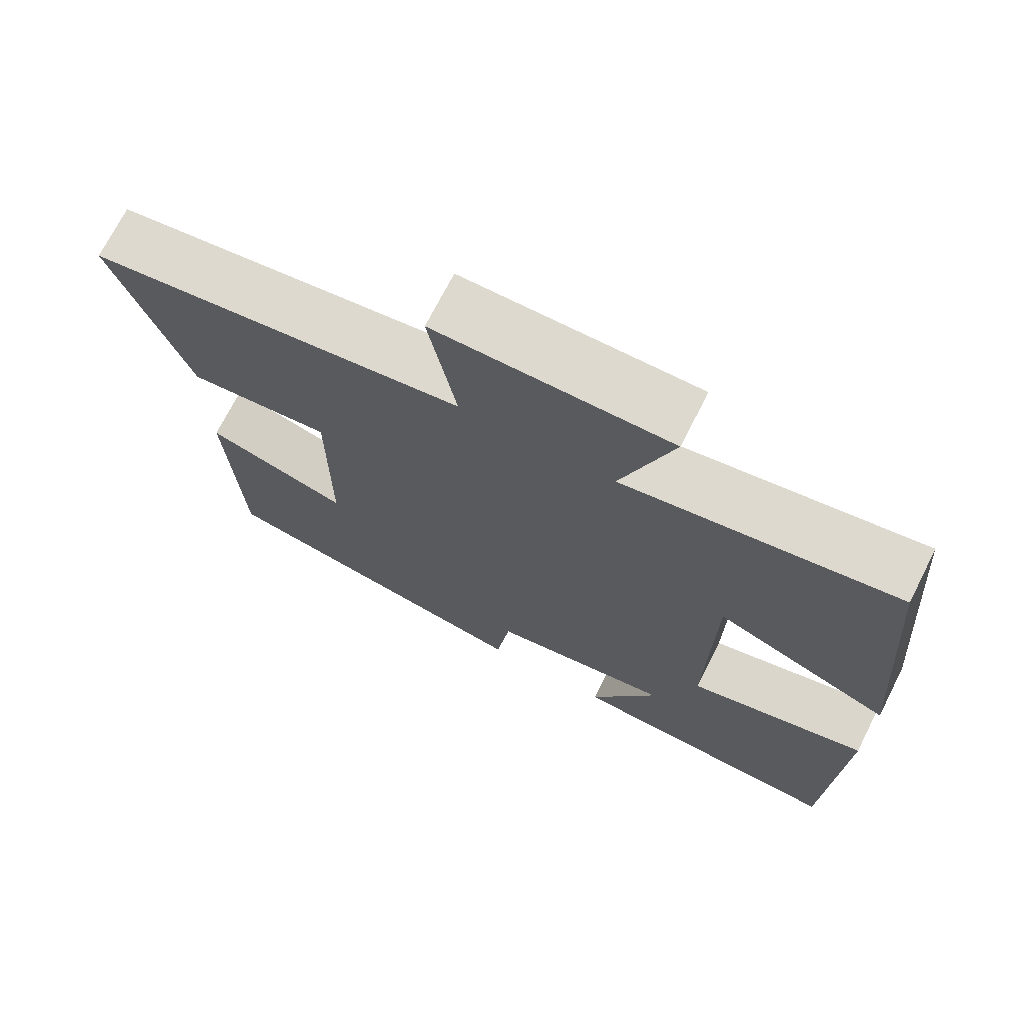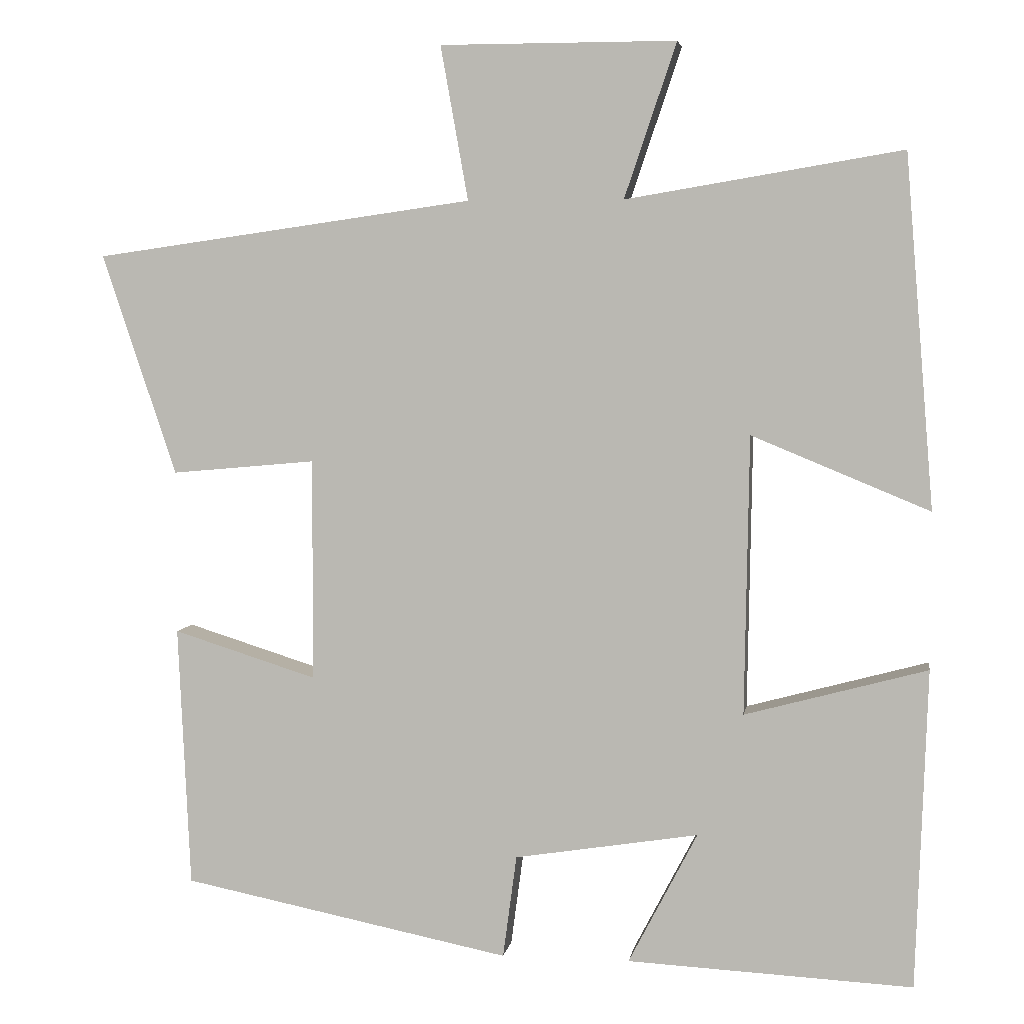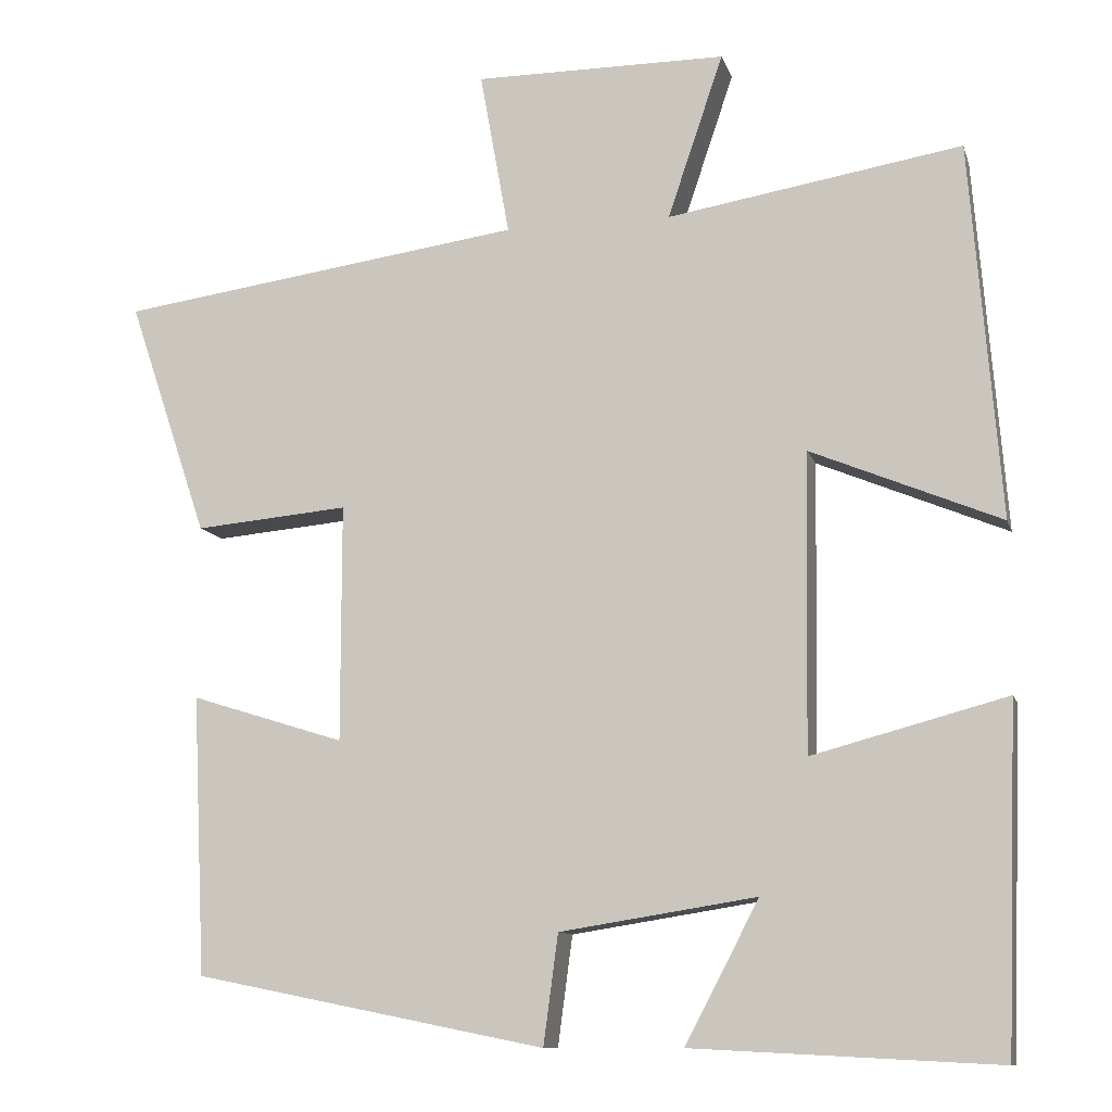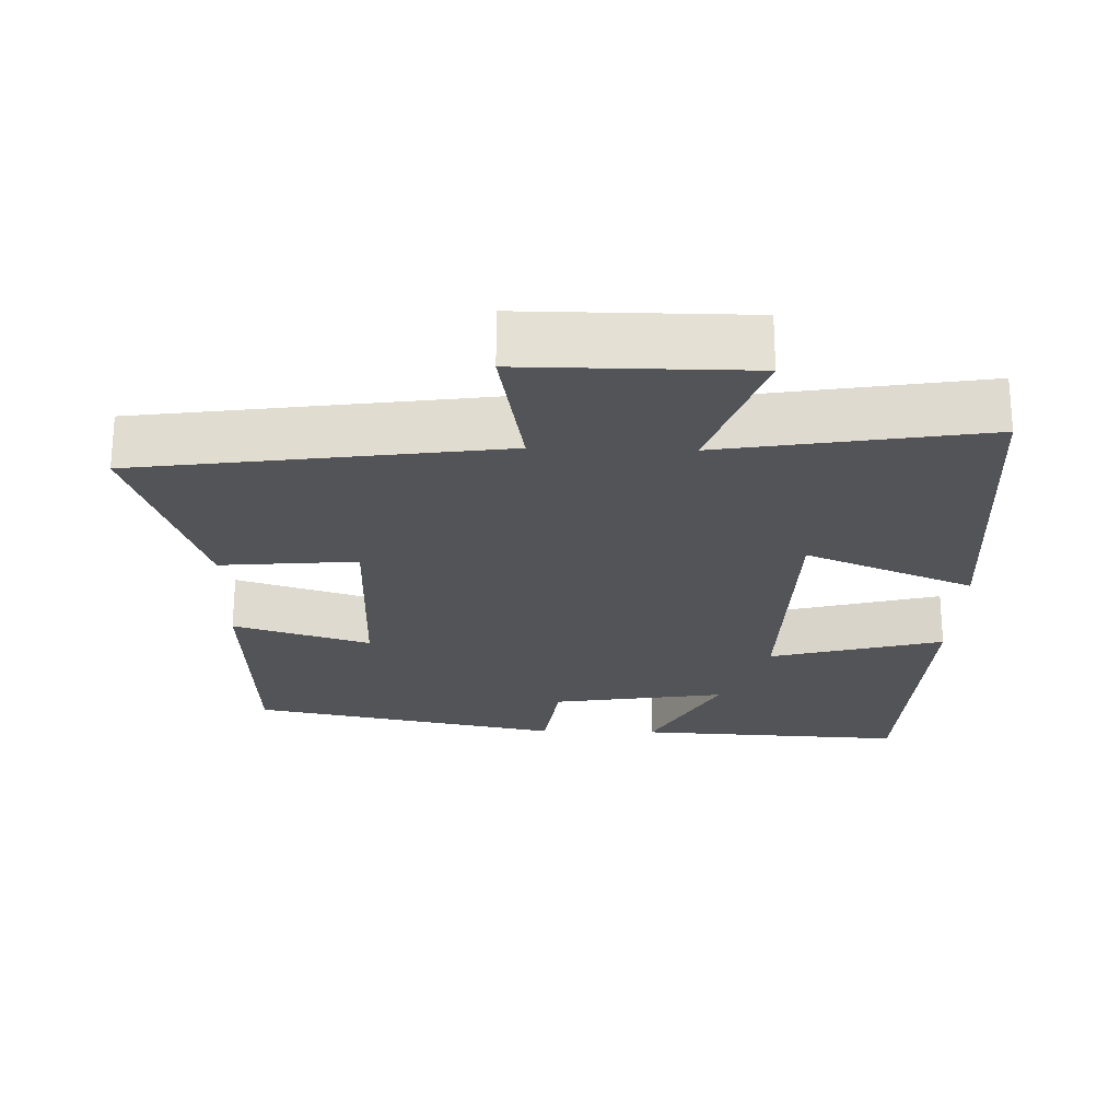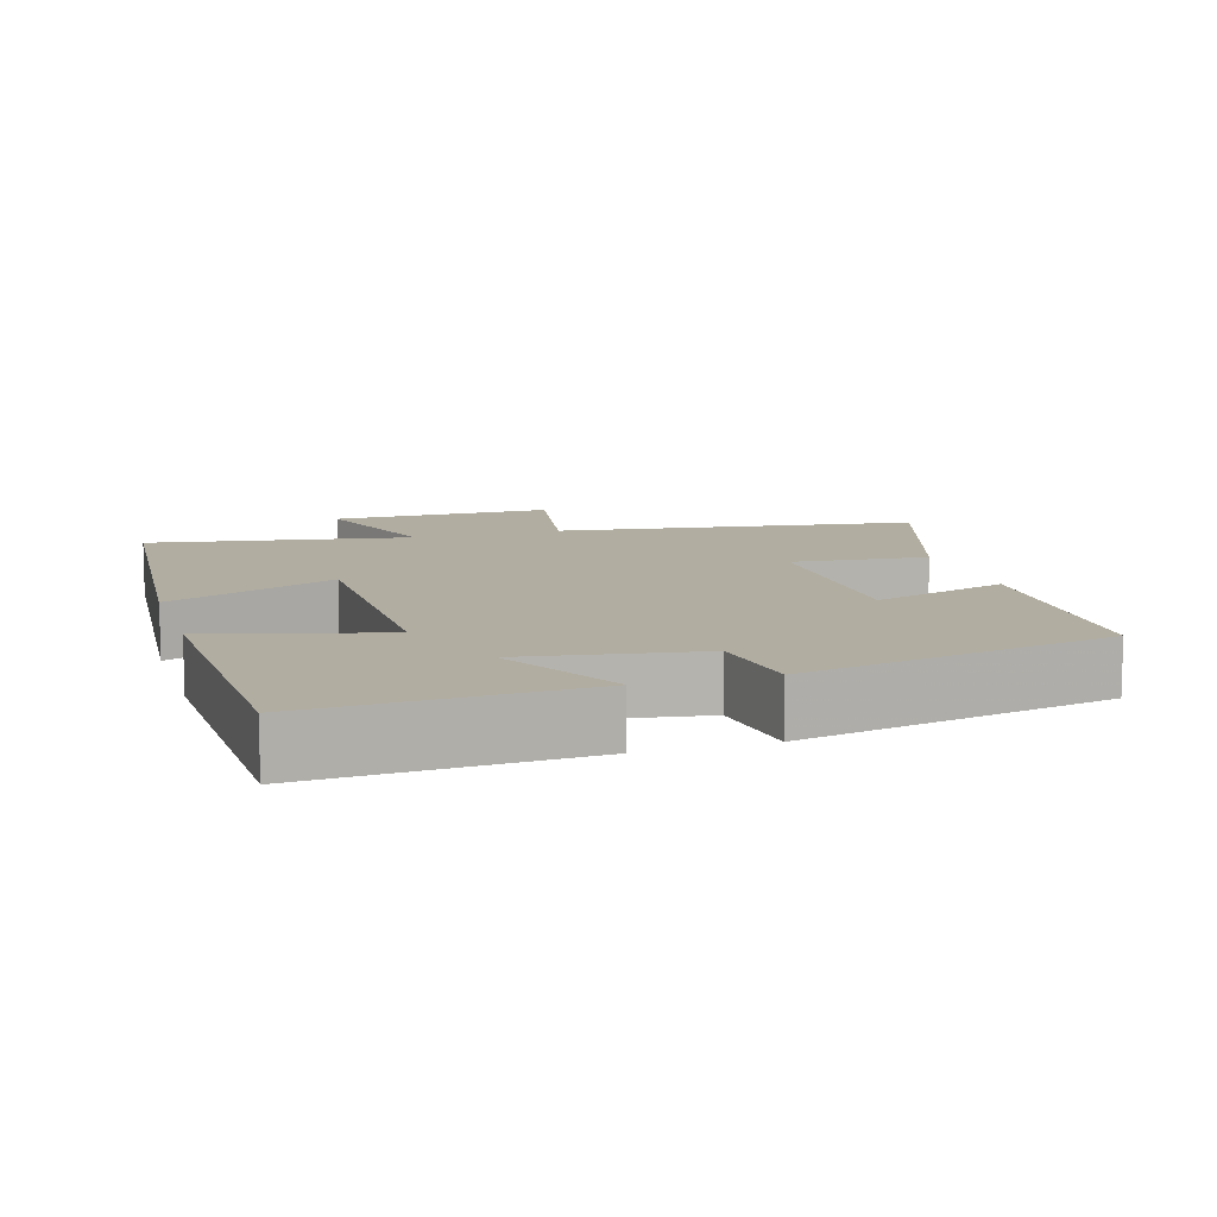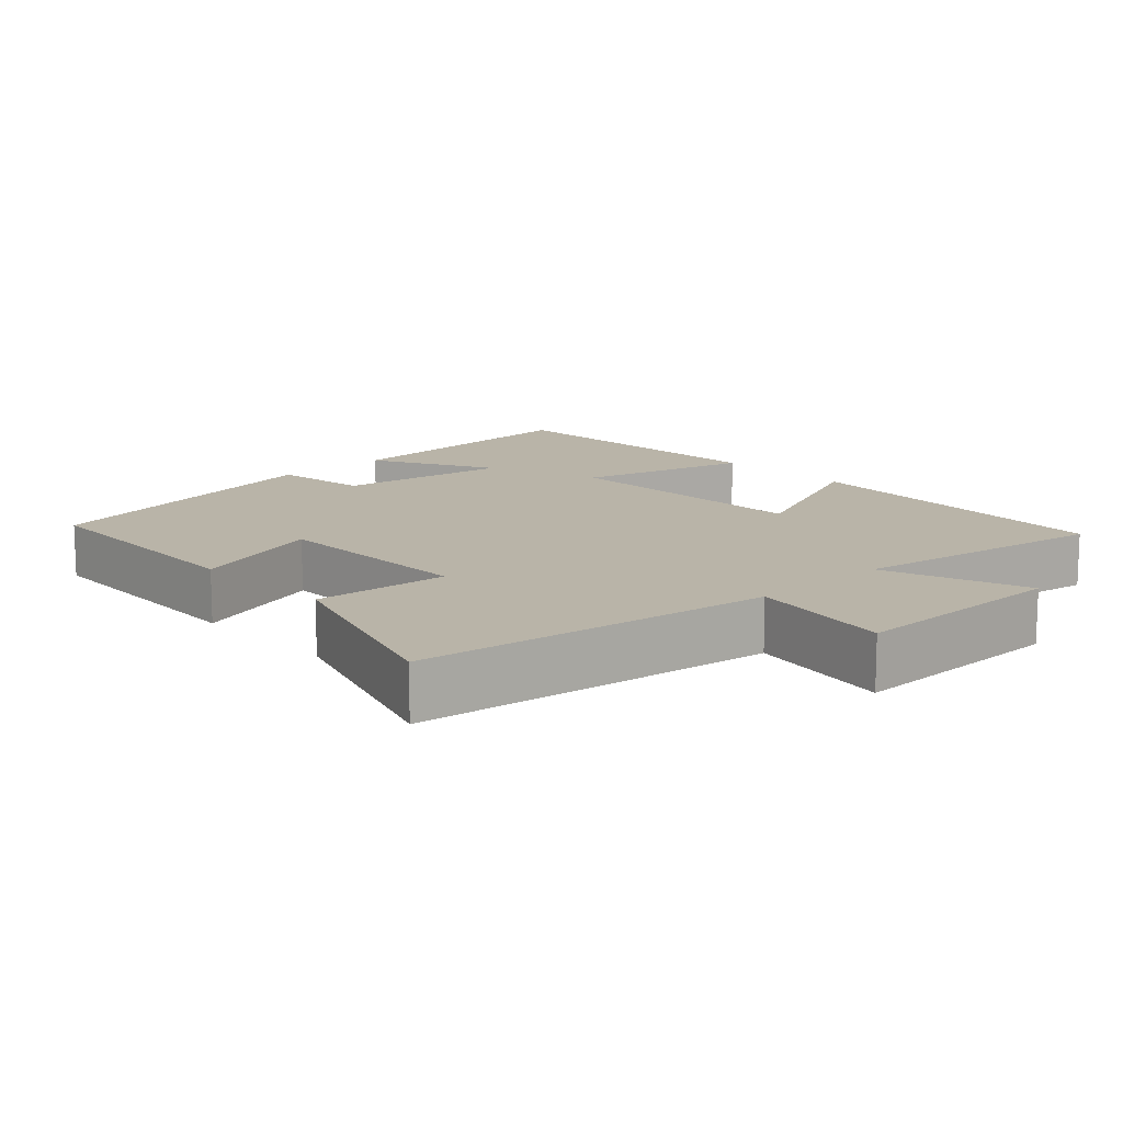
<metadata>
{"format":"obj","ext":"obj","renderer":"f3d","projection":"perspective","resolution":1024,"background":"white","views":[{"elev":71.5,"azim":26.9,"up":"+Z"},{"elev":4.6,"azim":9.0,"up":"+Z"},{"elev":-10.7,"azim":14.3,"up":"+Z"},{"elev":-23.5,"azim":-1.7,"up":"+Y"},{"elev":10.4,"azim":163.0,"up":"+Y"},{"elev":13.2,"azim":-43.5,"up":"+Y"}]}
</metadata>
<code>
v 0.463 0.07 0.56
v 0.5 0.07 0.101
v 0.268 0.07 0.197
v 0.262 0.07 -0.167
v 0.5 0.07 -0.103
v 0.485 0.07 -0.519
v 0.113 0.07 -0.5
v 0.203 0.07 -0.328
v -0.037 0.07 -0.366
v -0.055 0.07 -0.5
v -0.484 0.07 -0.414
v -0.5 0.07 -0.073
v -0.312 0.07 -0.132
v -0.312 0.07 0.158
v -0.5 0.07 0.141
v -0.597 0.07 0.43
v -0.101 0.07 0.5
v -0.137 0.07 0.701
v 0.171 0.07 0.701
v 0.103 0.07 0.5
v 0.463 0 0.56
v 0.5 0 0.101
v 0.268 0 0.197
v 0.262 0 -0.167
v 0.5 0 -0.103
v 0.485 0 -0.519
v 0.113 0 -0.5
v 0.203 0 -0.328
v -0.037 0 -0.366
v -0.055 0 -0.5
v -0.484 0 -0.414
v -0.5 0 -0.073
v -0.312 0 -0.132
v -0.312 0 0.158
v -0.5 0 0.141
v -0.597 0 0.43
v -0.101 0 0.5
v -0.137 0 0.701
v 0.171 0 0.701
v 0.103 0 0.5
f 17 18 19 20
f 15 16 17 20
f 14 15 20 1
f 13 14 1
f 10 11 12 13
f 9 10 13
f 8 9 13
f 5 6 7 8
f 4 5 8
f 3 4 8 13
f 1 2 3
f 1 3 13
f 40 39 38 37
f 40 37 36 35
f 21 40 35 34
f 21 34 33
f 33 32 31 30
f 33 30 29
f 33 29 28
f 28 27 26 25
f 28 25 24
f 33 28 24 23
f 23 22 21
f 33 23 21
f 1 21 22 2
f 2 22 23 3
f 3 23 24 4
f 4 24 25 5
f 5 25 26 6
f 6 26 27 7
f 7 27 28 8
f 8 28 29 9
f 9 29 30 10
f 10 30 31 11
f 11 31 32 12
f 12 32 33 13
f 13 33 34 14
f 14 34 35 15
f 15 35 36 16
f 16 36 37 17
f 17 37 38 18
f 18 38 39 19
f 19 39 40 20
f 20 40 21 1

</code>
